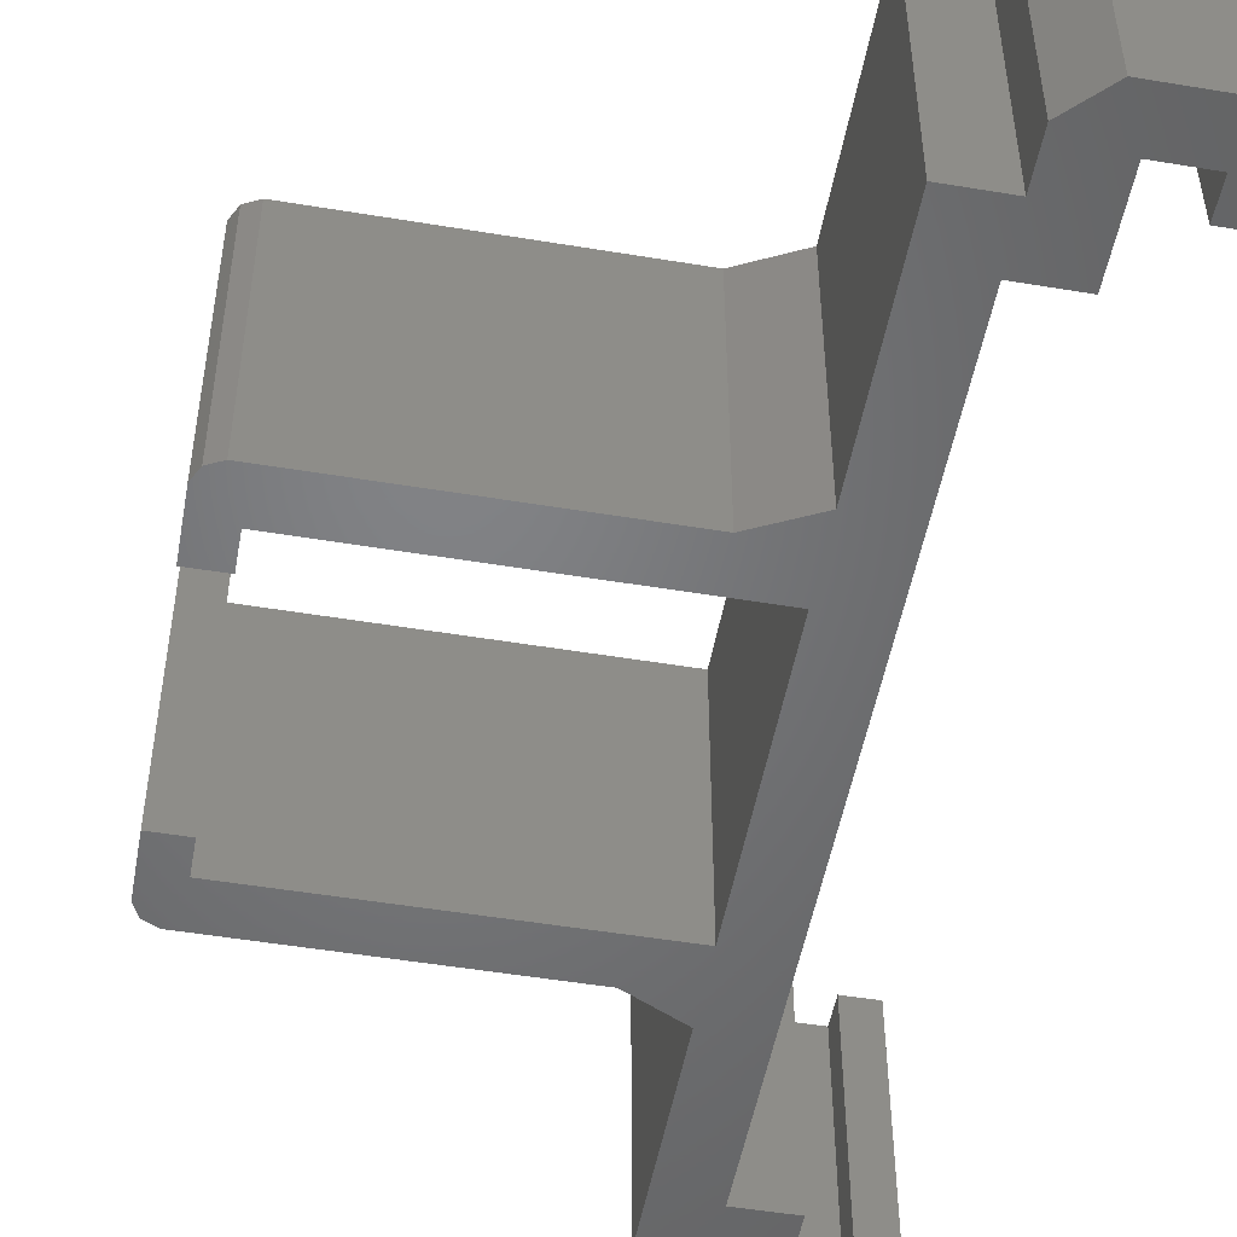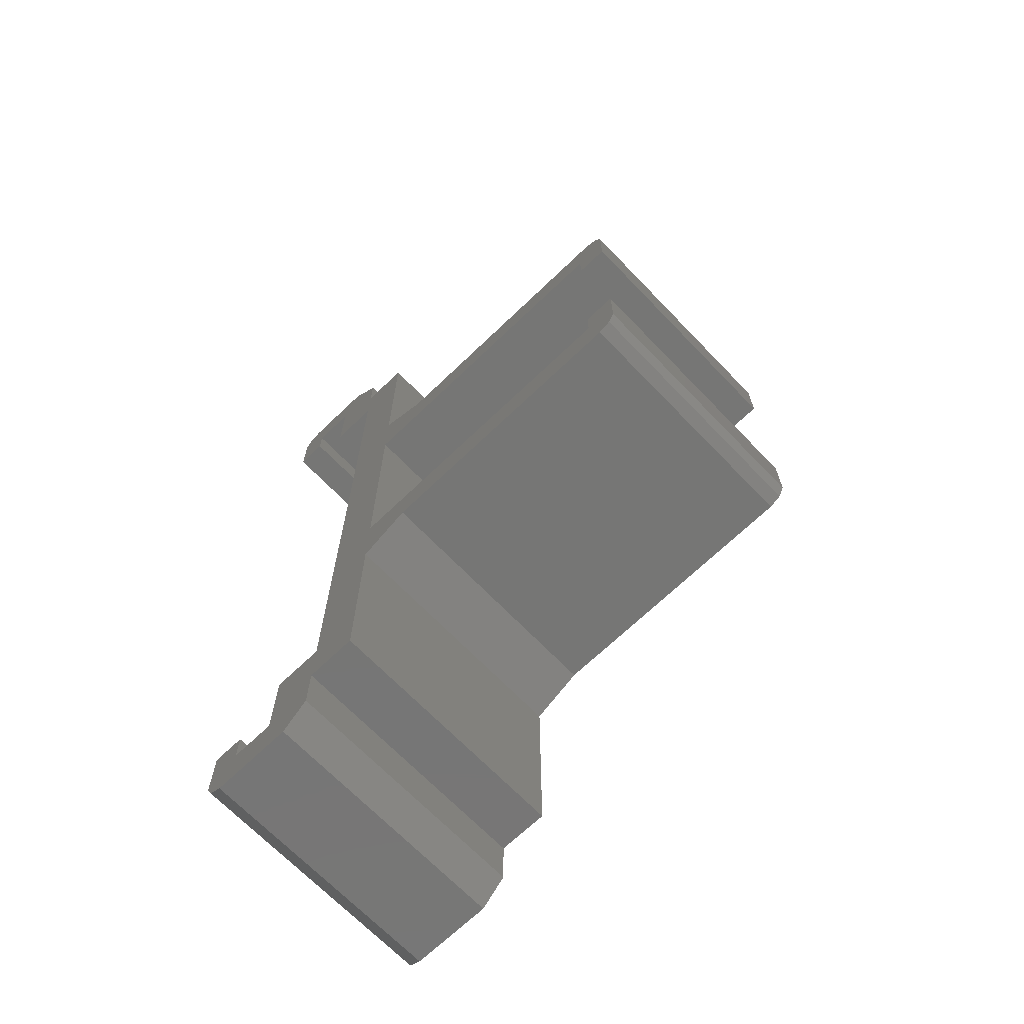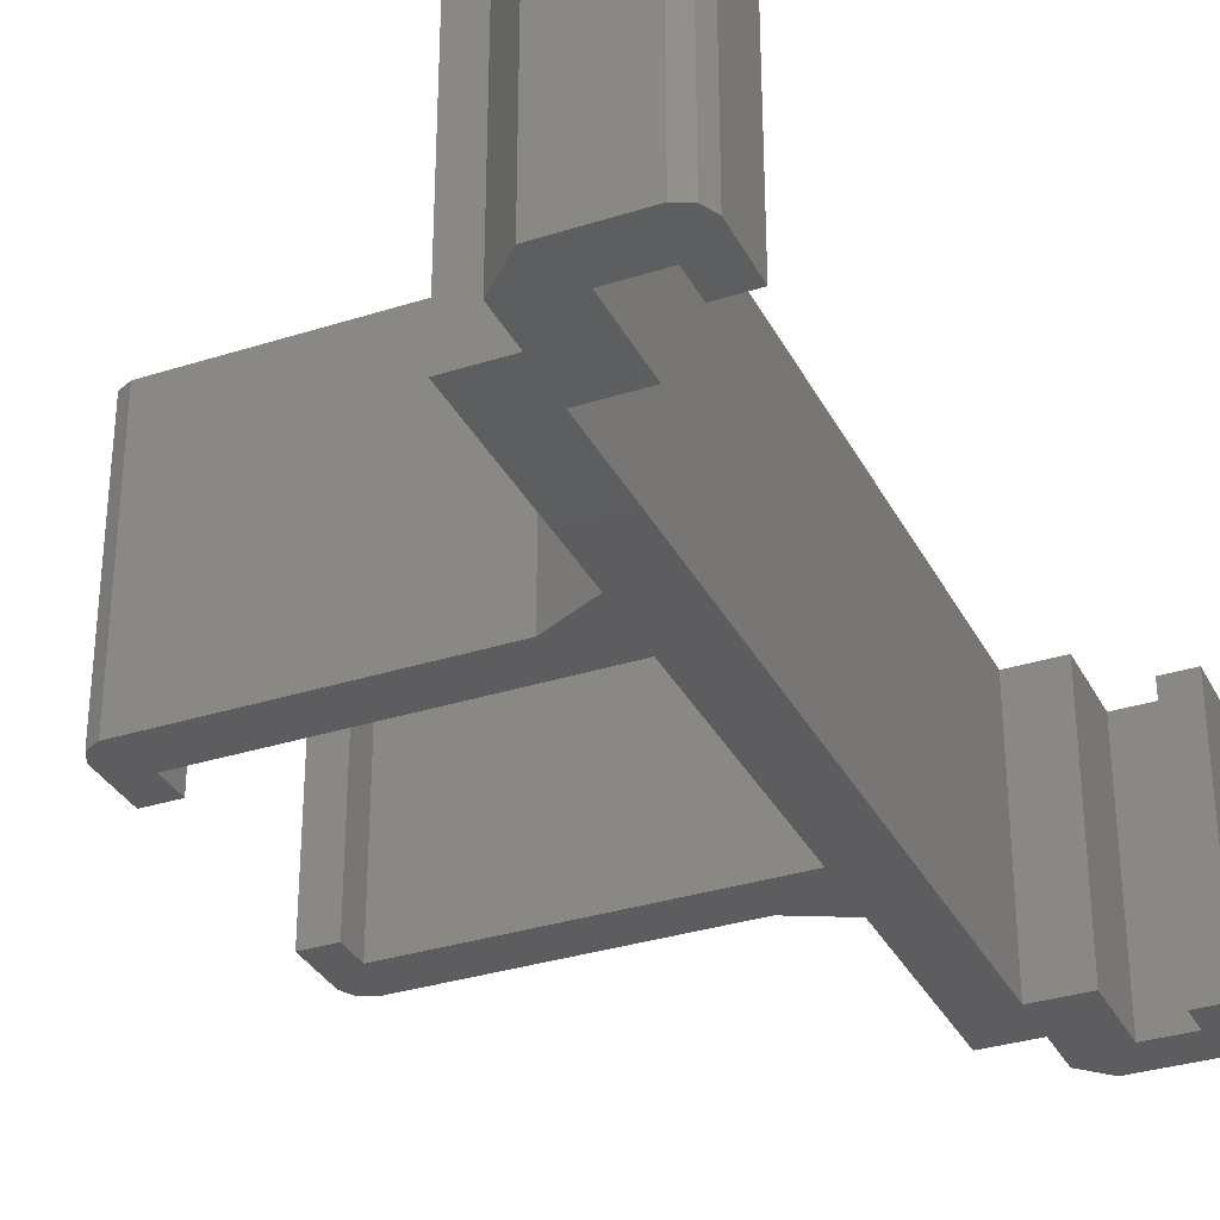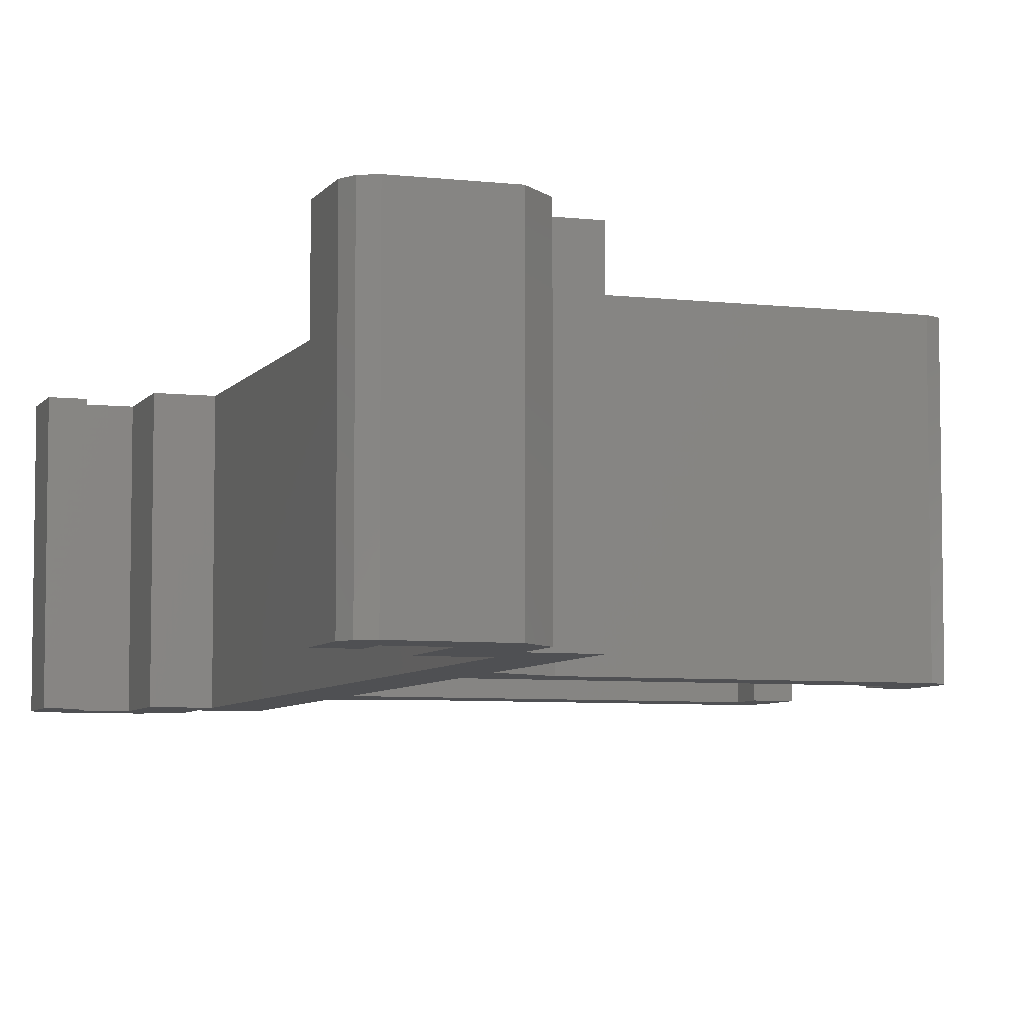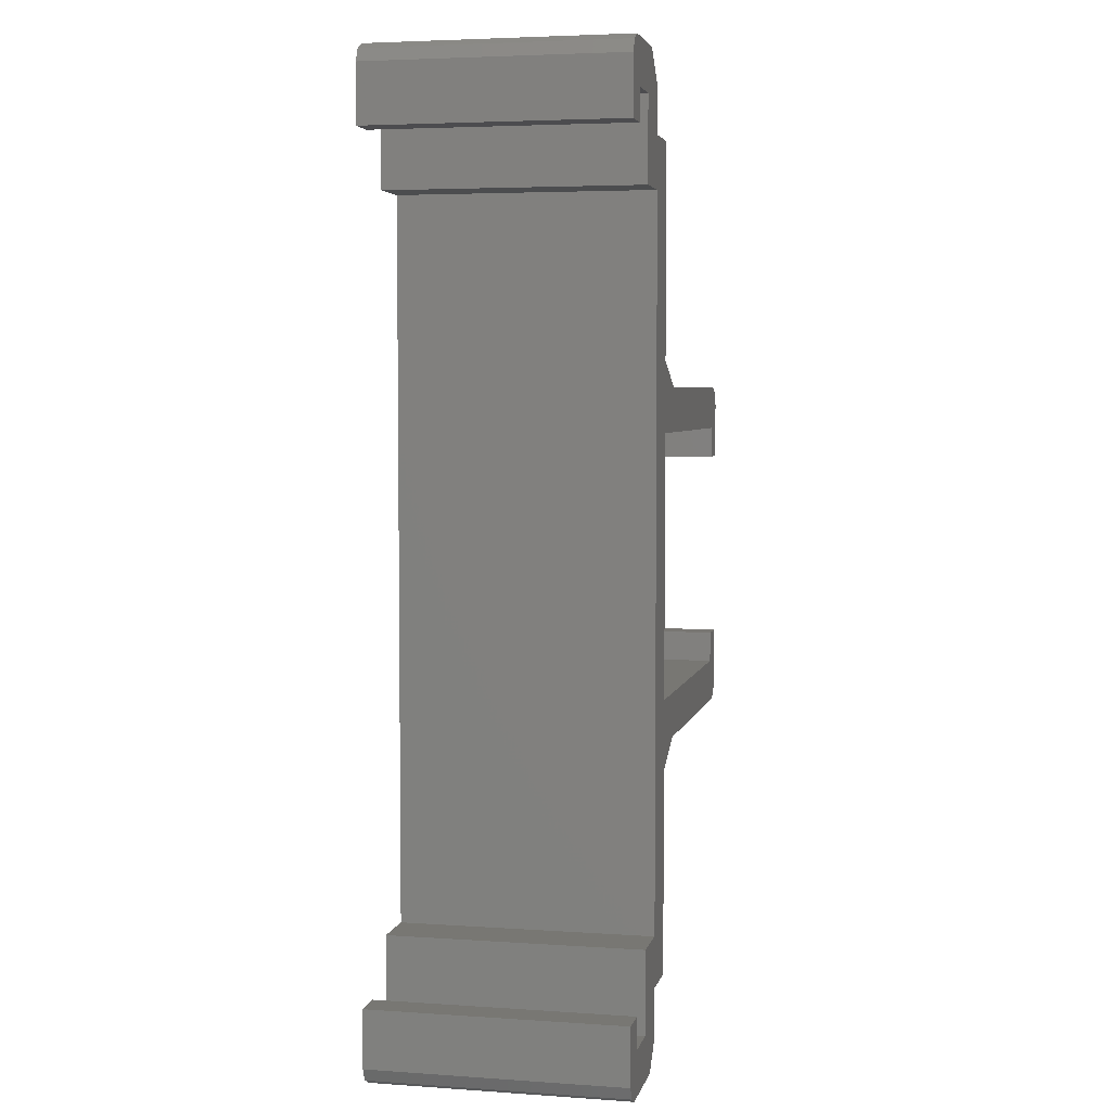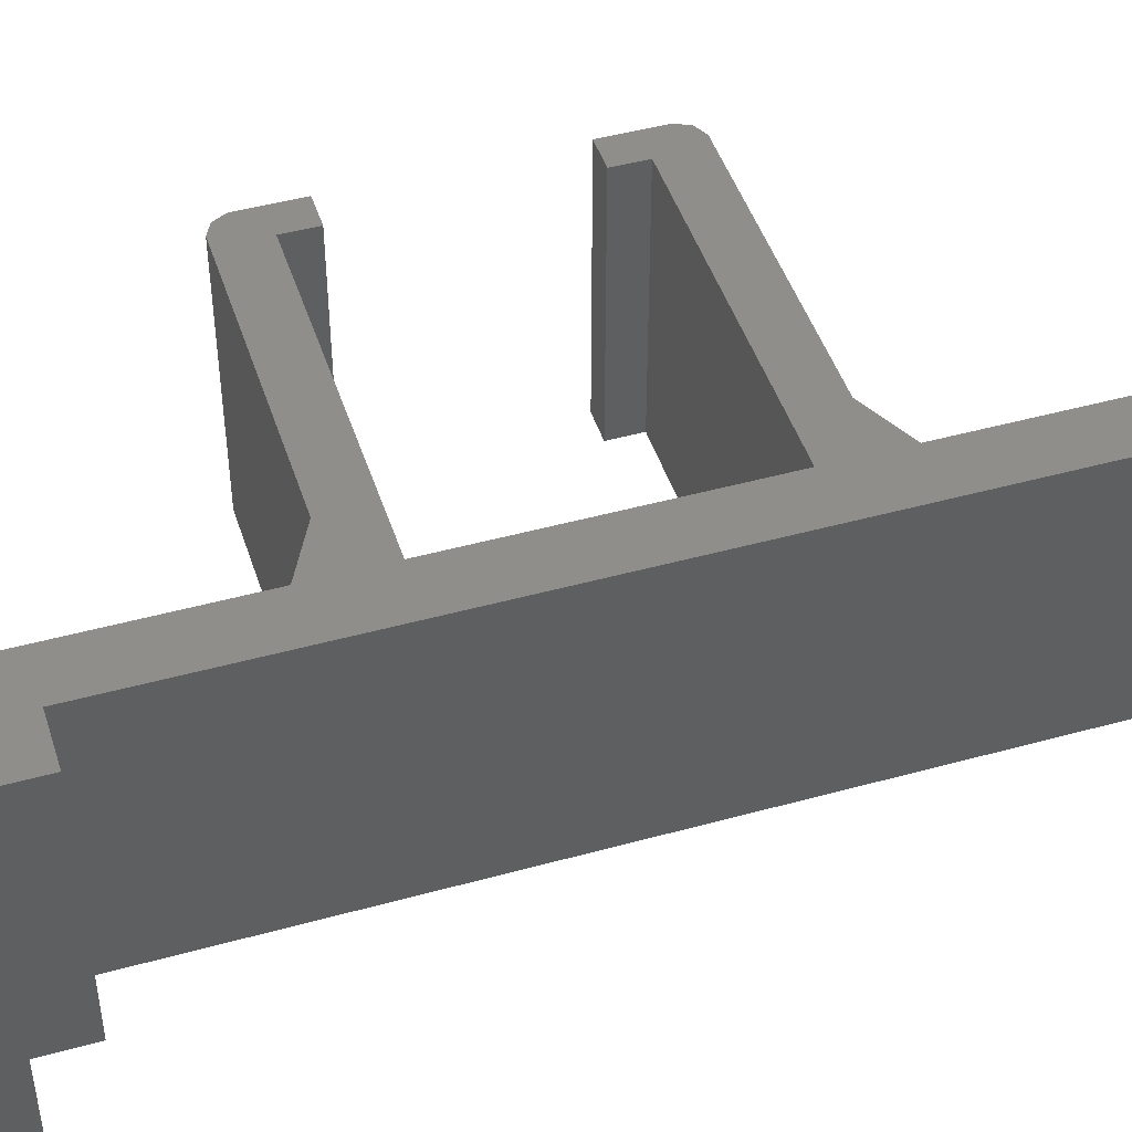
<metadata>
{"format":"stl","ext":"stl","renderer":"f3d","projection":"perspective","resolution":1024,"background":"white","views":[{"elev":-50.8,"azim":169.7,"up":"+Z"},{"elev":-68.5,"azim":43.9,"up":"+Y"},{"elev":-32.9,"azim":-156.2,"up":"+Z"},{"elev":-6.2,"azim":-19.0,"up":"+Z"},{"elev":4.4,"azim":-77.6,"up":"+Y"},{"elev":46.0,"azim":-107.6,"up":"+Z"}]}
</metadata>
<code>
# stl→obj: 88 verts, 172 faces
v 3 -18 0
v 3 -16 0
v 3 -16 10
v 3 -18 10
v 5 -16 0
v 5 -16 10
v 5 -8 0
v 5 -8 10
v 7 -7 0
v 7 -7 10
v 17.75 -7 0
v 17.75 -7 10
v 18.25 -6.75 0
v 18.25 -6.75 10
v 18.5 -6.25 0
v 18.5 -6.25 10
v 18.5 -4 0
v 18.5 -4 10
v 17.25 -4 0
v 17.25 -4 10
v 17.25 -5.25 0
v 17.25 -5.25 10
v 5 -5.25 0
v 5 -5.25 10
v 5 5 0
v 5 5 10
v 17.25 5 0
v 17.25 5 10
v 17.25 3.75 0
v 17.25 3.75 10
v 18.5 3.75 0
v 18.5 3.75 10
v 18.5 6 0
v 18.5 6 10
v 18.25 6.5 0
v 18.25 6.5 10
v 17.75 6.75 0
v 17.75 6.75 10
v 7 6.75 0
v 7 6.75 10
v 5 7.75 0
v 5 7.75 10
v 5 16 0
v 5 16 10
v 3 16 0
v 3 16 10
v 3 17.75 0
v 3 17.75 10
v 1.75 19 0
v 1.75 19 10
v -1.25 19 0
v -1.25 19 10
v -1.75 18.75 0
v -1.75 18.75 10
v -2 18.25 0
v -2 18.25 10
v -2 16 0
v -2 16 10
v -0.75 16 0
v -0.75 16 10
v -0.75 17.25 0
v -0.75 17.25 10
v 1 17.25 0
v 1 17.25 10
v 1 14 0
v 1 14 10
v 3 14 0
v 3 14 10
v 3 -14 0
v 3 -14 10
v 1 -14 0
v 1 -14 10
v 1 -17.25 0
v 1 -17.25 10
v -0.75 -17.25 0
v -0.75 -17.25 10
v -0.75 -16 0
v -0.75 -16 10
v -2 -16 0
v -2 -16 10
v -2 -18.25 0
v -2 -18.25 10
v -1.75 -18.75 0
v -1.75 -18.75 10
v -1.25 -19 0
v -1.25 -19 10
v 2 -19 0
v 2 -19 10
f 1 2 3
f 1 3 4
f 2 5 6
f 2 6 3
f 5 7 8
f 5 8 6
f 7 9 10
f 7 10 8
f 9 11 12
f 9 12 10
f 11 13 14
f 11 14 12
f 13 15 16
f 13 16 14
f 15 17 18
f 15 18 16
f 17 19 20
f 17 20 18
f 19 21 22
f 19 22 20
f 21 23 24
f 21 24 22
f 23 25 26
f 23 26 24
f 25 27 28
f 25 28 26
f 27 29 30
f 27 30 28
f 29 31 32
f 29 32 30
f 31 33 34
f 31 34 32
f 33 35 36
f 33 36 34
f 35 37 38
f 35 38 36
f 37 39 40
f 37 40 38
f 39 41 42
f 39 42 40
f 41 43 44
f 41 44 42
f 43 45 46
f 43 46 44
f 45 47 48
f 45 48 46
f 47 49 50
f 47 50 48
f 49 51 52
f 49 52 50
f 51 53 54
f 51 54 52
f 53 55 56
f 53 56 54
f 55 57 58
f 55 58 56
f 57 59 60
f 57 60 58
f 59 61 62
f 59 62 60
f 61 63 64
f 61 64 62
f 63 65 66
f 63 66 64
f 65 67 68
f 65 68 66
f 67 69 70
f 67 70 68
f 69 71 72
f 69 72 70
f 71 73 74
f 71 74 72
f 73 75 76
f 73 76 74
f 75 77 78
f 75 78 76
f 77 79 80
f 77 80 78
f 79 81 82
f 79 82 80
f 81 83 84
f 81 84 82
f 83 85 86
f 83 86 84
f 85 87 88
f 85 88 86
f 87 1 4
f 87 4 88
f 15 19 17
f 16 18 20
f 27 31 29
f 28 30 32
f 27 33 31
f 28 32 34
f 55 59 57
f 56 58 60
f 63 67 65
f 64 66 68
f 69 73 71
f 70 72 74
f 75 79 77
f 76 78 80
f 75 81 79
f 76 80 82
f 45 49 47
f 46 48 50
f 45 51 49
f 46 50 52
f 55 61 59
f 56 60 62
f 15 21 19
f 16 20 22
f 87 2 1
f 88 4 3
f 85 2 87
f 86 88 3
f 81 85 83
f 82 84 86
f 75 85 81
f 76 82 86
f 73 85 75
f 74 76 86
f 55 63 61
f 56 62 64
f 51 55 53
f 52 54 56
f 51 63 55
f 52 56 64
f 33 37 35
f 34 36 38
f 27 37 33
f 28 34 38
f 11 15 13
f 12 14 16
f 11 21 15
f 12 16 22
f 2 7 5
f 3 6 8
f 41 45 43
f 42 44 46
f 27 39 37
f 28 38 40
f 25 39 27
f 26 28 40
f 25 41 39
f 26 40 42
f 9 21 11
f 10 12 22
f 9 23 21
f 10 22 24
f 7 23 9
f 8 10 24
f 2 23 7
f 3 8 24
f 2 25 23
f 3 24 26
f 25 45 41
f 26 42 46
f 73 2 85
f 74 86 3
f 69 2 73
f 70 74 3
f 45 63 51
f 46 52 64
f 45 67 63
f 46 64 68
f 25 67 45
f 26 46 68
f 25 69 67
f 26 68 70
f 2 69 25
f 3 26 70

</code>
